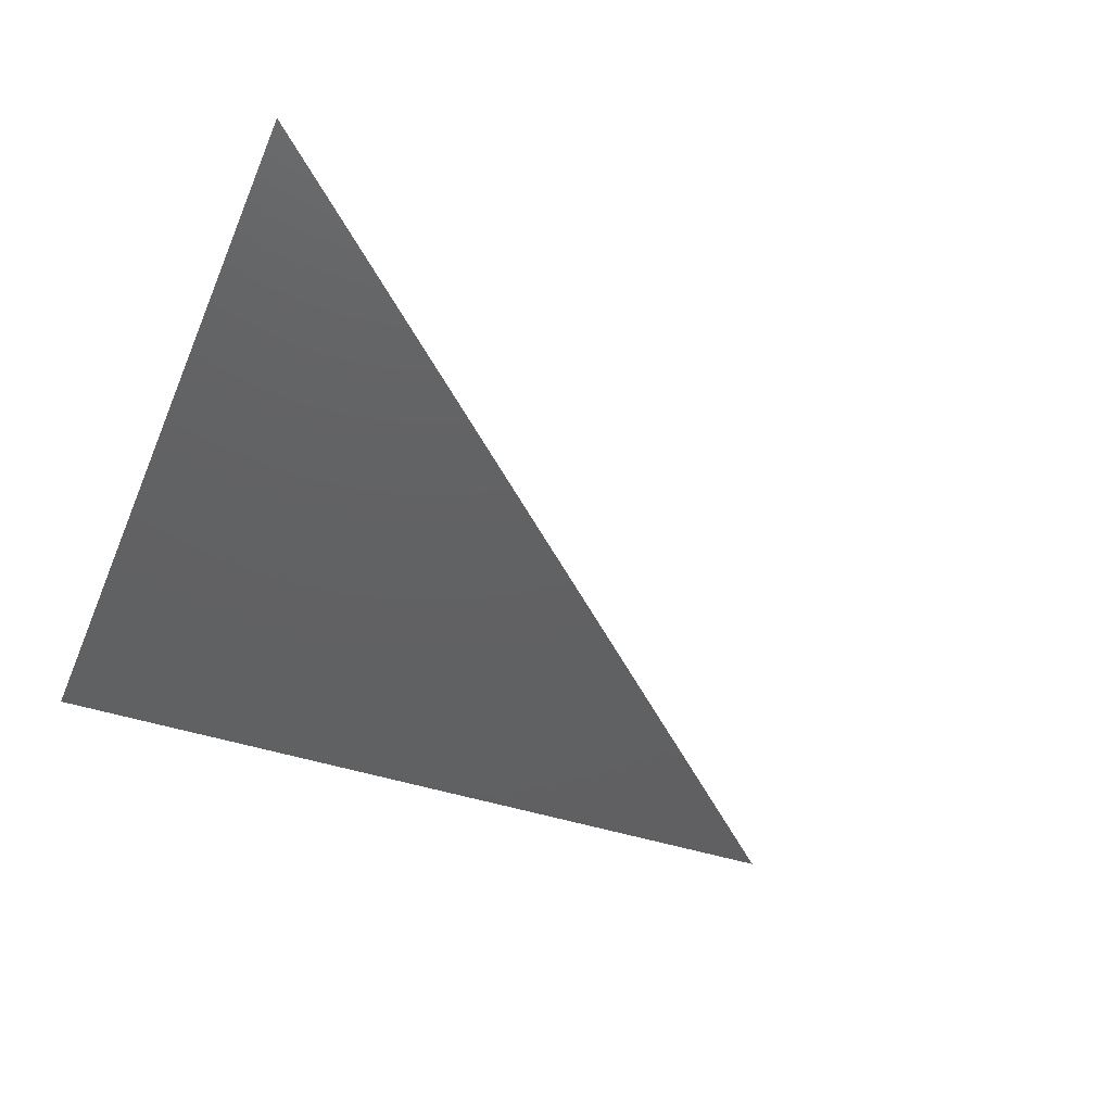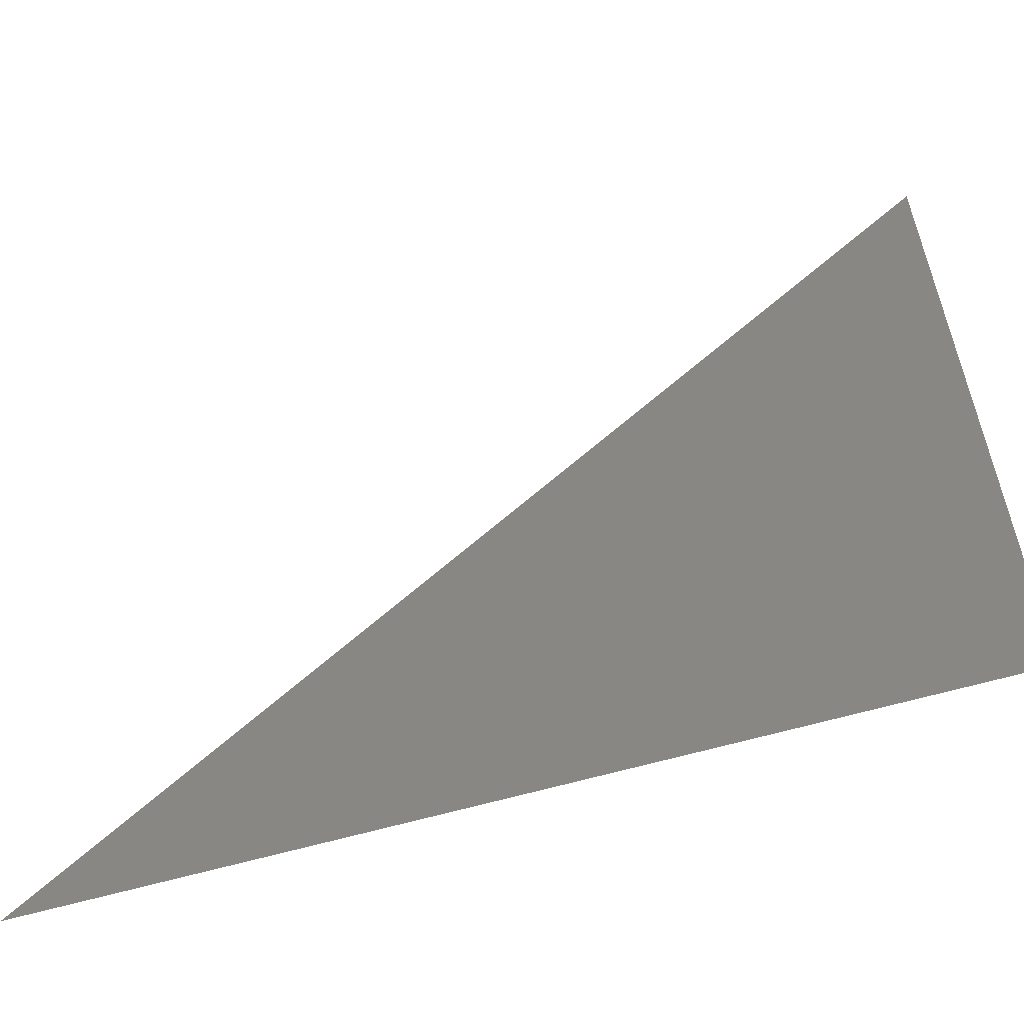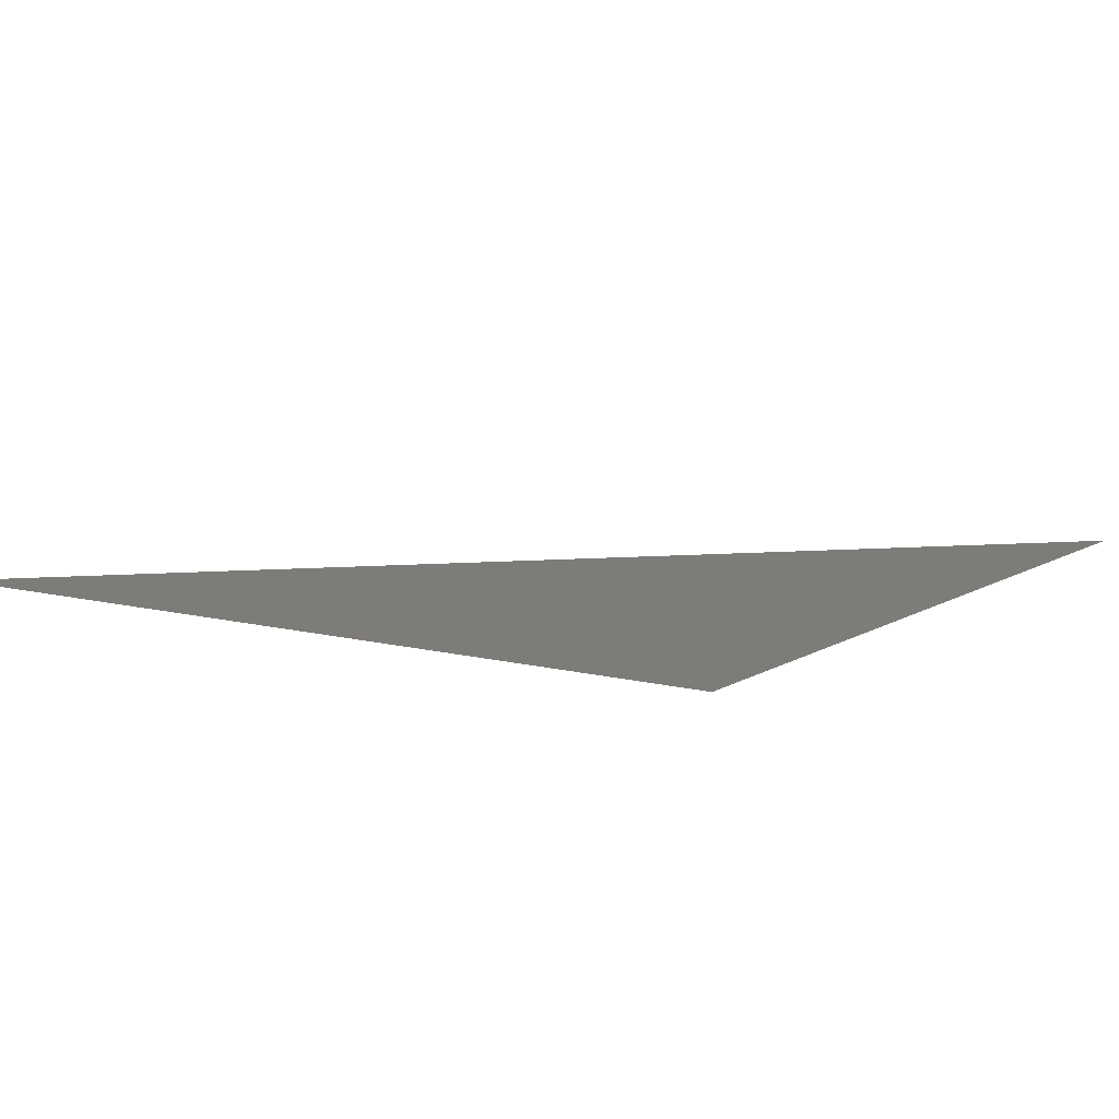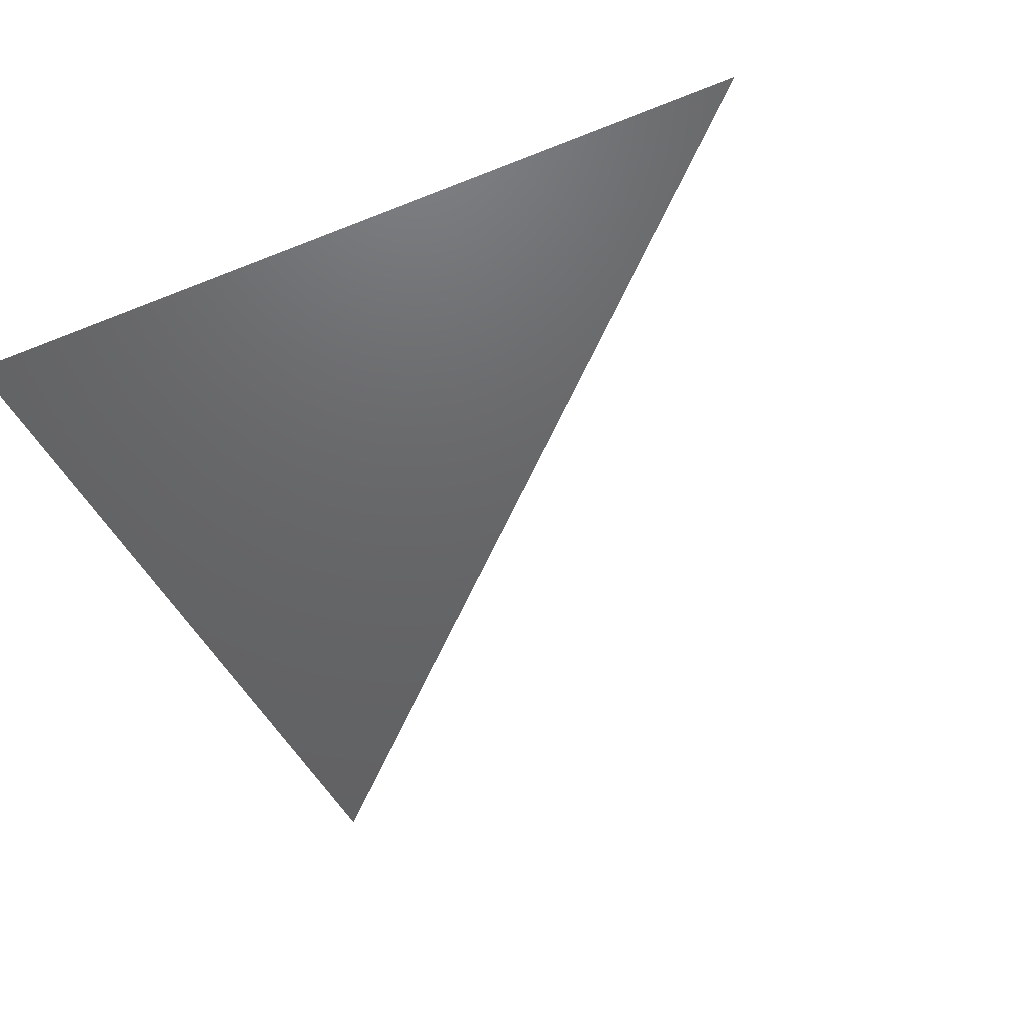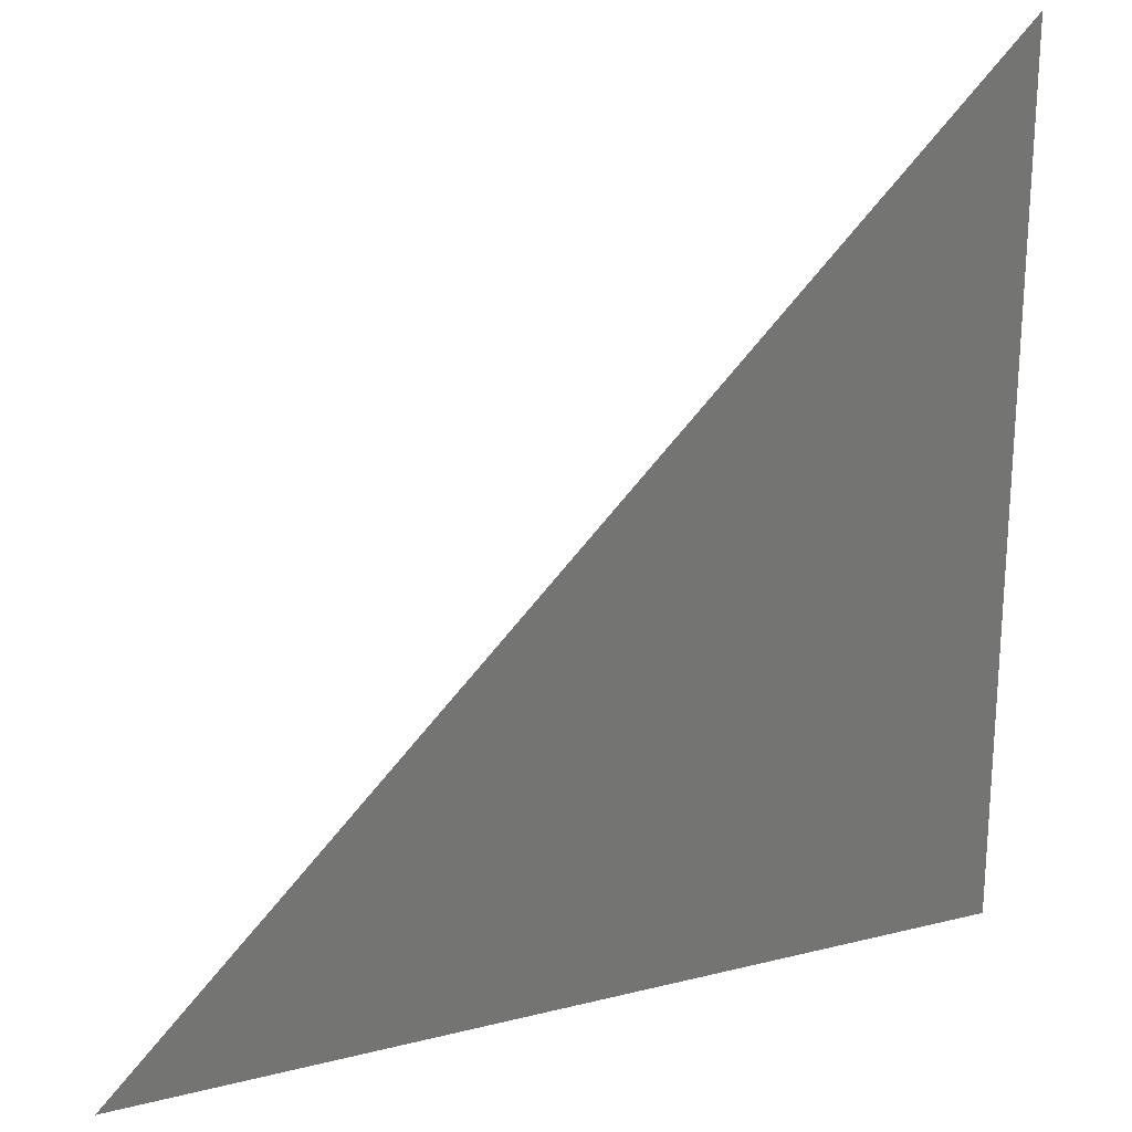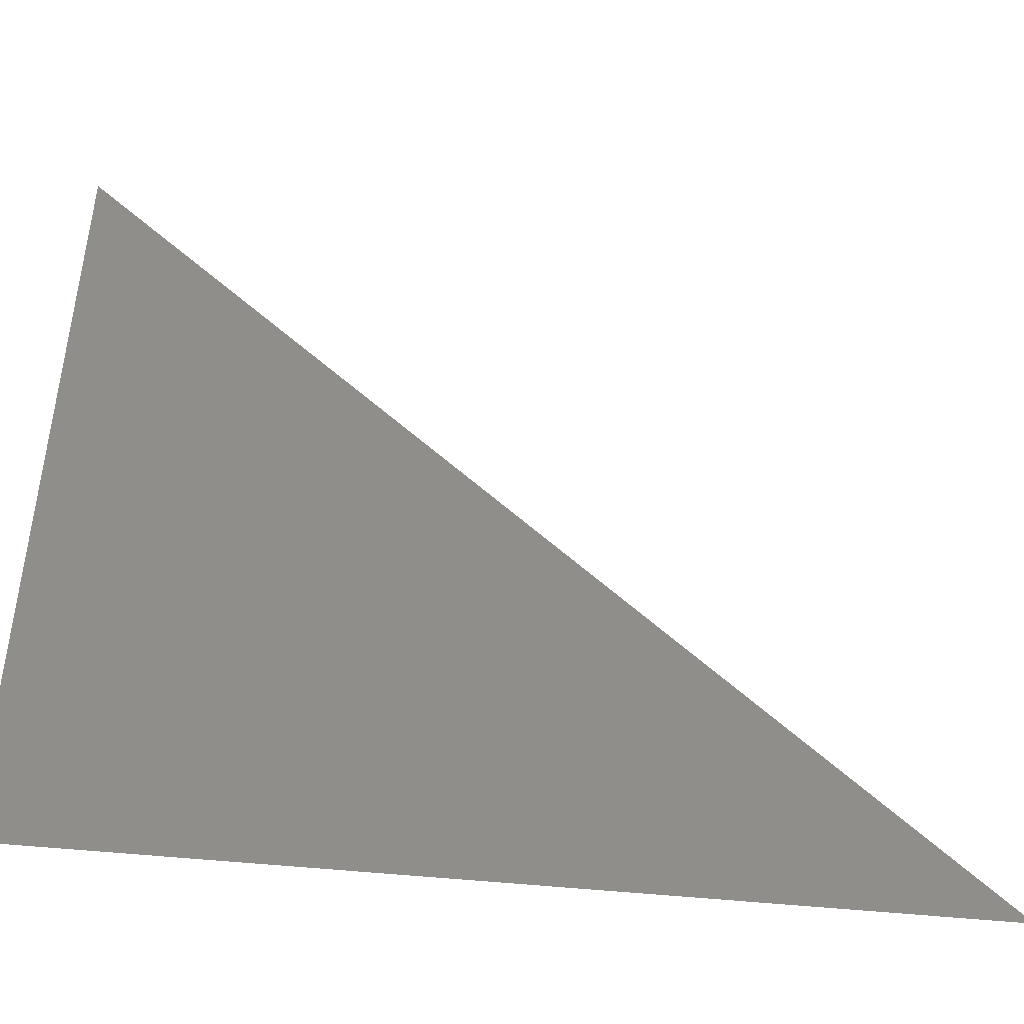
<metadata>
{"format":"stl","ext":"stl","renderer":"f3d","projection":"perspective","resolution":1024,"background":"white","views":[{"elev":-42.8,"azim":68.4,"up":"+Z"},{"elev":-58.9,"azim":-163.1,"up":"+Y"},{"elev":10.0,"azim":-56.3,"up":"+Z"},{"elev":-46.3,"azim":24.7,"up":"+Z"},{"elev":23.1,"azim":157.0,"up":"+Y"},{"elev":-46.2,"azim":-7.1,"up":"+Y"}]}
</metadata>
<code>
# stl→obj: 3 verts, 1 faces
v 0 0 0
v 1 0 0
v 0 1 0
f 1 2 3

</code>
